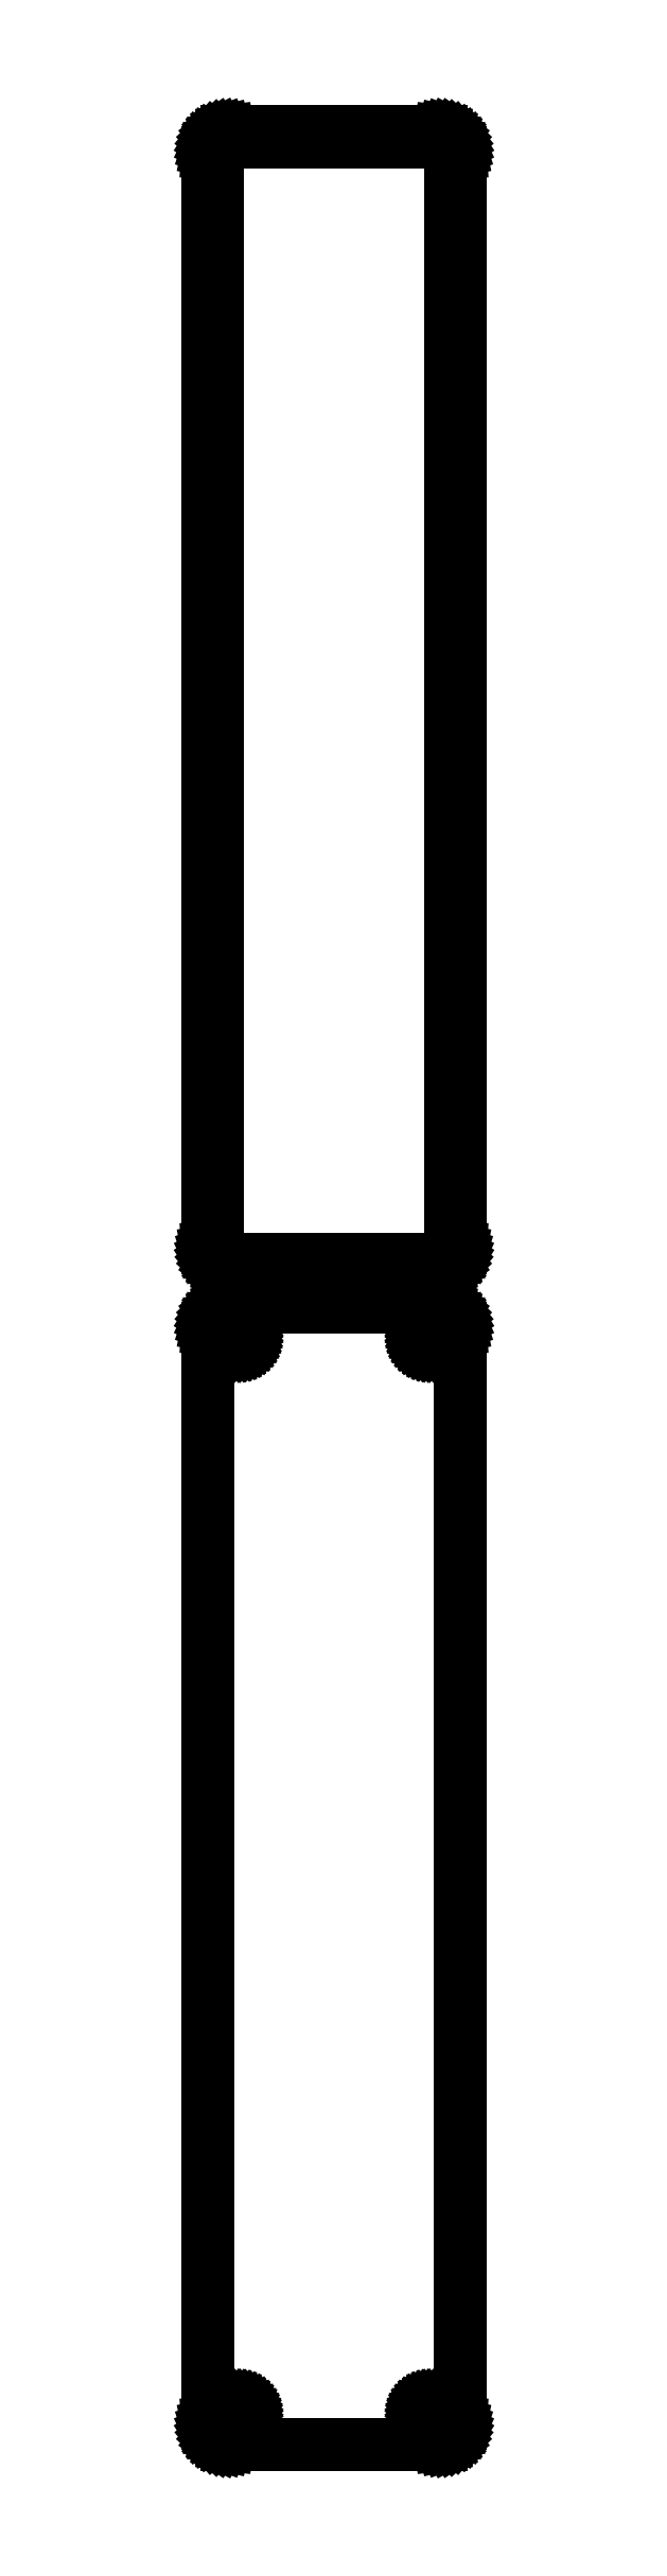
<metadata>
{"format":"dxf","ext":"dxf","renderer":"ezdxf+matplotlib","layout":"modelspace","background":"white","min_lineweight":24,"dpi":150}
</metadata>
<code>
0
SECTION
2
ENTITIES
0
LINE
8
0
10
25.94
20
702.1
11
26.55
21
702.2
0
LINE
8
0
10
26.55
20
702.2
11
27.13
21
702.5
0
LINE
8
0
10
27.13
20
702.5
11
27.68
21
702.8
0
LINE
8
0
10
27.68
20
702.8
11
28.19
21
703.1
0
LINE
8
0
10
28.19
20
703.1
11
28.64
21
703.6
0
LINE
8
0
10
28.64
20
703.6
11
29.05
21
704.1
0
LINE
8
0
10
29.05
20
704.1
11
29.38
21
704.6
0
LINE
8
0
10
29.38
20
704.6
11
29.65
21
705.2
0
LINE
8
0
10
29.65
20
705.2
11
29.84
21
705.8
0
LINE
8
0
10
29.84
20
705.8
11
29.96
21
706.4
0
LINE
8
0
10
29.96
20
706.4
11
30
21
707
0
LINE
8
0
10
30
20
707
11
30
21
967
0
LINE
8
0
10
30
20
967
11
29.96
21
967.6
0
LINE
8
0
10
29.96
20
967.6
11
29.84
21
968.2
0
LINE
8
0
10
29.84
20
968.2
11
29.65
21
968.8
0
LINE
8
0
10
29.65
20
968.8
11
29.38
21
969.4
0
LINE
8
0
10
29.38
20
969.4
11
29.05
21
969.9
0
LINE
8
0
10
29.05
20
969.9
11
28.64
21
970.4
0
LINE
8
0
10
28.64
20
970.4
11
28.19
21
970.9
0
LINE
8
0
10
28.19
20
970.9
11
27.68
21
971.2
0
LINE
8
0
10
27.68
20
971.2
11
27.13
21
971.5
0
LINE
8
0
10
27.13
20
971.5
11
26.55
21
971.8
0
LINE
8
0
10
26.55
20
971.8
11
25.94
21
971.9
0
LINE
8
0
10
25.94
20
971.9
11
25.31
21
972
0
LINE
8
0
10
25.31
20
972
11
-25.31
21
972
0
LINE
8
0
10
-25.31
20
972
11
-25.94
21
971.9
0
LINE
8
0
10
-25.94
20
971.9
11
-26.55
21
971.8
0
LINE
8
0
10
-26.55
20
971.8
11
-27.13
21
971.5
0
LINE
8
0
10
-27.13
20
971.5
11
-27.68
21
971.2
0
LINE
8
0
10
-27.68
20
971.2
11
-28.19
21
970.9
0
LINE
8
0
10
-28.19
20
970.9
11
-28.64
21
970.4
0
LINE
8
0
10
-28.64
20
970.4
11
-29.05
21
969.9
0
LINE
8
0
10
-29.05
20
969.9
11
-29.38
21
969.4
0
LINE
8
0
10
-29.38
20
969.4
11
-29.65
21
968.8
0
LINE
8
0
10
-29.65
20
968.8
11
-29.84
21
968.2
0
LINE
8
0
10
-29.84
20
968.2
11
-29.96
21
967.6
0
LINE
8
0
10
-29.96
20
967.6
11
-30
21
967
0
LINE
8
0
10
-30
20
967
11
-30
21
707
0
LINE
8
0
10
-30
20
707
11
-29.96
21
706.4
0
LINE
8
0
10
-29.96
20
706.4
11
-29.84
21
705.8
0
LINE
8
0
10
-29.84
20
705.8
11
-29.65
21
705.2
0
LINE
8
0
10
-29.65
20
705.2
11
-29.38
21
704.6
0
LINE
8
0
10
-29.38
20
704.6
11
-29.05
21
704.1
0
LINE
8
0
10
-29.05
20
704.1
11
-28.64
21
703.6
0
LINE
8
0
10
-28.64
20
703.6
11
-28.19
21
703.1
0
LINE
8
0
10
-28.19
20
703.1
11
-27.68
21
702.8
0
LINE
8
0
10
-27.68
20
702.8
11
-27.13
21
702.5
0
LINE
8
0
10
-27.13
20
702.5
11
-26.55
21
702.2
0
LINE
8
0
10
-26.55
20
702.2
11
-25.94
21
702.1
0
LINE
8
0
10
-25.94
20
702.1
11
-25.31
21
702
0
LINE
8
0
10
-25.31
20
702
11
25.31
21
702
0
LINE
8
0
10
25.31
20
702
11
25.94
21
702.1
0
LINE
8
0
10
-24.7
20
704.4
11
-25.08
21
704.4
0
LINE
8
0
10
-25.08
20
704.4
11
-25.46
21
704.5
0
LINE
8
0
10
-25.46
20
704.5
11
-25.83
21
704.7
0
LINE
8
0
10
-25.83
20
704.7
11
-26.17
21
704.9
0
LINE
8
0
10
-26.17
20
704.9
11
-26.48
21
705.1
0
LINE
8
0
10
-26.48
20
705.1
11
-26.77
21
705.4
0
LINE
8
0
10
-26.77
20
705.4
11
-27.02
21
705.7
0
LINE
8
0
10
-27.02
20
705.7
11
-27.23
21
706
0
LINE
8
0
10
-27.23
20
706
11
-27.39
21
706.4
0
LINE
8
0
10
-27.39
20
706.4
11
-27.52
21
706.7
0
LINE
8
0
10
-27.52
20
706.7
11
-27.59
21
707.1
0
LINE
8
0
10
-27.59
20
707.1
11
-27.61
21
707.5
0
LINE
8
0
10
-27.61
20
707.5
11
-27.61
21
966.5
0
LINE
8
0
10
-27.61
20
966.5
11
-27.59
21
966.9
0
LINE
8
0
10
-27.59
20
966.9
11
-27.52
21
967.3
0
LINE
8
0
10
-27.52
20
967.3
11
-27.39
21
967.6
0
LINE
8
0
10
-27.39
20
967.6
11
-27.23
21
968
0
LINE
8
0
10
-27.23
20
968
11
-27.02
21
968.3
0
LINE
8
0
10
-27.02
20
968.3
11
-26.77
21
968.6
0
LINE
8
0
10
-26.77
20
968.6
11
-26.48
21
968.9
0
LINE
8
0
10
-26.48
20
968.9
11
-26.17
21
969.1
0
LINE
8
0
10
-26.17
20
969.1
11
-25.83
21
969.3
0
LINE
8
0
10
-25.83
20
969.3
11
-25.46
21
969.5
0
LINE
8
0
10
-25.46
20
969.5
11
-25.08
21
969.6
0
LINE
8
0
10
-25.08
20
969.6
11
-24.7
21
969.6
0
LINE
8
0
10
-24.7
20
969.6
11
24.7
21
969.6
0
LINE
8
0
10
24.7
20
969.6
11
25.08
21
969.6
0
LINE
8
0
10
25.08
20
969.6
11
25.46
21
969.5
0
LINE
8
0
10
25.46
20
969.5
11
25.83
21
969.3
0
LINE
8
0
10
25.83
20
969.3
11
26.17
21
969.1
0
LINE
8
0
10
26.17
20
969.1
11
26.48
21
968.9
0
LINE
8
0
10
26.48
20
968.9
11
26.77
21
968.6
0
LINE
8
0
10
26.77
20
968.6
11
27.02
21
968.3
0
LINE
8
0
10
27.02
20
968.3
11
27.23
21
968
0
LINE
8
0
10
27.23
20
968
11
27.39
21
967.6
0
LINE
8
0
10
27.39
20
967.6
11
27.52
21
967.3
0
LINE
8
0
10
27.52
20
967.3
11
27.59
21
966.9
0
LINE
8
0
10
27.59
20
966.9
11
27.61
21
966.5
0
LINE
8
0
10
27.61
20
966.5
11
27.61
21
707.5
0
LINE
8
0
10
27.61
20
707.5
11
27.59
21
707.1
0
LINE
8
0
10
27.59
20
707.1
11
27.52
21
706.7
0
LINE
8
0
10
27.52
20
706.7
11
27.39
21
706.4
0
LINE
8
0
10
27.39
20
706.4
11
27.23
21
706
0
LINE
8
0
10
27.23
20
706
11
27.02
21
705.7
0
LINE
8
0
10
27.02
20
705.7
11
26.77
21
705.4
0
LINE
8
0
10
26.77
20
705.4
11
26.48
21
705.1
0
LINE
8
0
10
26.48
20
705.1
11
26.17
21
704.9
0
LINE
8
0
10
26.17
20
704.9
11
25.83
21
704.7
0
LINE
8
0
10
25.83
20
704.7
11
25.46
21
704.5
0
LINE
8
0
10
25.46
20
704.5
11
25.08
21
704.4
0
LINE
8
0
10
25.08
20
704.4
11
24.7
21
704.4
0
LINE
8
0
10
24.7
20
704.4
11
-24.7
21
704.4
0
LINE
8
0
10
25.94
20
423.1
11
26.55
21
423.2
0
LINE
8
0
10
26.55
20
423.2
11
27.13
21
423.5
0
LINE
8
0
10
27.13
20
423.5
11
27.68
21
423.8
0
LINE
8
0
10
27.68
20
423.8
11
28.19
21
424.1
0
LINE
8
0
10
28.19
20
424.1
11
28.64
21
424.6
0
LINE
8
0
10
28.64
20
424.6
11
29.05
21
425.1
0
LINE
8
0
10
29.05
20
425.1
11
29.38
21
425.6
0
LINE
8
0
10
29.38
20
425.6
11
29.65
21
426.2
0
LINE
8
0
10
29.65
20
426.2
11
29.84
21
426.8
0
LINE
8
0
10
29.84
20
426.8
11
29.96
21
427.4
0
LINE
8
0
10
29.96
20
427.4
11
30
21
428
0
LINE
8
0
10
30
20
428
11
30
21
688
0
LINE
8
0
10
30
20
688
11
29.96
21
688.6
0
LINE
8
0
10
29.96
20
688.6
11
29.84
21
689.2
0
LINE
8
0
10
29.84
20
689.2
11
29.65
21
689.8
0
LINE
8
0
10
29.65
20
689.8
11
29.38
21
690.4
0
LINE
8
0
10
29.38
20
690.4
11
29.05
21
690.9
0
LINE
8
0
10
29.05
20
690.9
11
28.64
21
691.4
0
LINE
8
0
10
28.64
20
691.4
11
28.19
21
691.9
0
LINE
8
0
10
28.19
20
691.9
11
27.68
21
692.2
0
LINE
8
0
10
27.68
20
692.2
11
27.13
21
692.5
0
LINE
8
0
10
27.13
20
692.5
11
26.55
21
692.8
0
LINE
8
0
10
26.55
20
692.8
11
25.94
21
692.9
0
LINE
8
0
10
25.94
20
692.9
11
25.31
21
693
0
LINE
8
0
10
25.31
20
693
11
-25.31
21
693
0
LINE
8
0
10
-25.31
20
693
11
-25.94
21
692.9
0
LINE
8
0
10
-25.94
20
692.9
11
-26.55
21
692.8
0
LINE
8
0
10
-26.55
20
692.8
11
-27.13
21
692.5
0
LINE
8
0
10
-27.13
20
692.5
11
-27.68
21
692.2
0
LINE
8
0
10
-27.68
20
692.2
11
-28.19
21
691.9
0
LINE
8
0
10
-28.19
20
691.9
11
-28.64
21
691.4
0
LINE
8
0
10
-28.64
20
691.4
11
-29.05
21
690.9
0
LINE
8
0
10
-29.05
20
690.9
11
-29.38
21
690.4
0
LINE
8
0
10
-29.38
20
690.4
11
-29.65
21
689.8
0
LINE
8
0
10
-29.65
20
689.8
11
-29.84
21
689.2
0
LINE
8
0
10
-29.84
20
689.2
11
-29.96
21
688.6
0
LINE
8
0
10
-29.96
20
688.6
11
-30
21
688
0
LINE
8
0
10
-30
20
688
11
-30
21
428
0
LINE
8
0
10
-30
20
428
11
-29.96
21
427.4
0
LINE
8
0
10
-29.96
20
427.4
11
-29.84
21
426.8
0
LINE
8
0
10
-29.84
20
426.8
11
-29.65
21
426.2
0
LINE
8
0
10
-29.65
20
426.2
11
-29.38
21
425.6
0
LINE
8
0
10
-29.38
20
425.6
11
-29.05
21
425.1
0
LINE
8
0
10
-29.05
20
425.1
11
-28.64
21
424.6
0
LINE
8
0
10
-28.64
20
424.6
11
-28.19
21
424.1
0
LINE
8
0
10
-28.19
20
424.1
11
-27.68
21
423.8
0
LINE
8
0
10
-27.68
20
423.8
11
-27.13
21
423.5
0
LINE
8
0
10
-27.13
20
423.5
11
-26.55
21
423.2
0
LINE
8
0
10
-26.55
20
423.2
11
-25.94
21
423.1
0
LINE
8
0
10
-25.94
20
423.1
11
-25.31
21
423
0
LINE
8
0
10
-25.31
20
423
11
25.31
21
423
0
LINE
8
0
10
25.31
20
423
11
25.94
21
423.1
0
LINE
8
0
10
22.37
20
683.4
11
22.1
21
683.4
0
LINE
8
0
10
22.1
20
683.4
11
21.84
21
683.5
0
LINE
8
0
10
21.84
20
683.5
11
21.59
21
683.6
0
LINE
8
0
10
21.59
20
683.6
11
21.36
21
683.7
0
LINE
8
0
10
21.36
20
683.7
11
21.14
21
683.9
0
LINE
8
0
10
21.14
20
683.9
11
20.94
21
684
0
LINE
8
0
10
20.94
20
684
11
20.77
21
684.2
0
LINE
8
0
10
20.77
20
684.2
11
20.63
21
684.5
0
LINE
8
0
10
20.63
20
684.5
11
20.51
21
684.7
0
LINE
8
0
10
20.51
20
684.7
11
20.43
21
685
0
LINE
8
0
10
20.43
20
685
11
20.38
21
685.2
0
LINE
8
0
10
20.38
20
685.2
11
20.36
21
685.5
0
LINE
8
0
10
20.36
20
685.5
11
20.38
21
685.8
0
LINE
8
0
10
20.38
20
685.8
11
20.43
21
686
0
LINE
8
0
10
20.43
20
686
11
20.51
21
686.3
0
LINE
8
0
10
20.51
20
686.3
11
20.63
21
686.5
0
LINE
8
0
10
20.63
20
686.5
11
20.77
21
686.8
0
LINE
8
0
10
20.77
20
686.8
11
20.94
21
687
0
LINE
8
0
10
20.94
20
687
11
21.14
21
687.1
0
LINE
8
0
10
21.14
20
687.1
11
21.36
21
687.3
0
LINE
8
0
10
21.36
20
687.3
11
21.59
21
687.4
0
LINE
8
0
10
21.59
20
687.4
11
21.84
21
687.5
0
LINE
8
0
10
21.84
20
687.5
11
22.1
21
687.6
0
LINE
8
0
10
22.1
20
687.6
11
22.37
21
687.6
0
LINE
8
0
10
22.37
20
687.6
11
22.63
21
687.6
0
LINE
8
0
10
22.63
20
687.6
11
22.9
21
687.6
0
LINE
8
0
10
22.9
20
687.6
11
23.16
21
687.5
0
LINE
8
0
10
23.16
20
687.5
11
23.41
21
687.4
0
LINE
8
0
10
23.41
20
687.4
11
23.64
21
687.3
0
LINE
8
0
10
23.64
20
687.3
11
23.86
21
687.1
0
LINE
8
0
10
23.86
20
687.1
11
24.06
21
687
0
LINE
8
0
10
24.06
20
687
11
24.23
21
686.8
0
LINE
8
0
10
24.23
20
686.8
11
24.37
21
686.5
0
LINE
8
0
10
24.37
20
686.5
11
24.49
21
686.3
0
LINE
8
0
10
24.49
20
686.3
11
24.57
21
686
0
LINE
8
0
10
24.57
20
686
11
24.62
21
685.8
0
LINE
8
0
10
24.62
20
685.8
11
24.64
21
685.5
0
LINE
8
0
10
24.64
20
685.5
11
24.62
21
685.2
0
LINE
8
0
10
24.62
20
685.2
11
24.57
21
685
0
LINE
8
0
10
24.57
20
685
11
24.49
21
684.7
0
LINE
8
0
10
24.49
20
684.7
11
24.37
21
684.5
0
LINE
8
0
10
24.37
20
684.5
11
24.23
21
684.2
0
LINE
8
0
10
24.23
20
684.2
11
24.06
21
684
0
LINE
8
0
10
24.06
20
684
11
23.86
21
683.9
0
LINE
8
0
10
23.86
20
683.9
11
23.64
21
683.7
0
LINE
8
0
10
23.64
20
683.7
11
23.41
21
683.6
0
LINE
8
0
10
23.41
20
683.6
11
23.16
21
683.5
0
LINE
8
0
10
23.16
20
683.5
11
22.9
21
683.4
0
LINE
8
0
10
22.9
20
683.4
11
22.63
21
683.4
0
LINE
8
0
10
22.63
20
683.4
11
22.37
21
683.4
0
LINE
8
0
10
-22.63
20
683.4
11
-22.9
21
683.4
0
LINE
8
0
10
-22.9
20
683.4
11
-23.16
21
683.5
0
LINE
8
0
10
-23.16
20
683.5
11
-23.41
21
683.6
0
LINE
8
0
10
-23.41
20
683.6
11
-23.64
21
683.7
0
LINE
8
0
10
-23.64
20
683.7
11
-23.86
21
683.9
0
LINE
8
0
10
-23.86
20
683.9
11
-24.06
21
684
0
LINE
8
0
10
-24.06
20
684
11
-24.23
21
684.2
0
LINE
8
0
10
-24.23
20
684.2
11
-24.37
21
684.5
0
LINE
8
0
10
-24.37
20
684.5
11
-24.49
21
684.7
0
LINE
8
0
10
-24.49
20
684.7
11
-24.57
21
685
0
LINE
8
0
10
-24.57
20
685
11
-24.62
21
685.2
0
LINE
8
0
10
-24.62
20
685.2
11
-24.64
21
685.5
0
LINE
8
0
10
-24.64
20
685.5
11
-24.62
21
685.8
0
LINE
8
0
10
-24.62
20
685.8
11
-24.57
21
686
0
LINE
8
0
10
-24.57
20
686
11
-24.49
21
686.3
0
LINE
8
0
10
-24.49
20
686.3
11
-24.37
21
686.5
0
LINE
8
0
10
-24.37
20
686.5
11
-24.23
21
686.8
0
LINE
8
0
10
-24.23
20
686.8
11
-24.06
21
687
0
LINE
8
0
10
-24.06
20
687
11
-23.86
21
687.1
0
LINE
8
0
10
-23.86
20
687.1
11
-23.64
21
687.3
0
LINE
8
0
10
-23.64
20
687.3
11
-23.41
21
687.4
0
LINE
8
0
10
-23.41
20
687.4
11
-23.16
21
687.5
0
LINE
8
0
10
-23.16
20
687.5
11
-22.9
21
687.6
0
LINE
8
0
10
-22.9
20
687.6
11
-22.63
21
687.6
0
LINE
8
0
10
-22.63
20
687.6
11
-22.37
21
687.6
0
LINE
8
0
10
-22.37
20
687.6
11
-22.1
21
687.6
0
LINE
8
0
10
-22.1
20
687.6
11
-21.84
21
687.5
0
LINE
8
0
10
-21.84
20
687.5
11
-21.59
21
687.4
0
LINE
8
0
10
-21.59
20
687.4
11
-21.36
21
687.3
0
LINE
8
0
10
-21.36
20
687.3
11
-21.14
21
687.1
0
LINE
8
0
10
-21.14
20
687.1
11
-20.94
21
687
0
LINE
8
0
10
-20.94
20
687
11
-20.77
21
686.8
0
LINE
8
0
10
-20.77
20
686.8
11
-20.63
21
686.5
0
LINE
8
0
10
-20.63
20
686.5
11
-20.51
21
686.3
0
LINE
8
0
10
-20.51
20
686.3
11
-20.43
21
686
0
LINE
8
0
10
-20.43
20
686
11
-20.38
21
685.8
0
LINE
8
0
10
-20.38
20
685.8
11
-20.36
21
685.5
0
LINE
8
0
10
-20.36
20
685.5
11
-20.38
21
685.2
0
LINE
8
0
10
-20.38
20
685.2
11
-20.43
21
685
0
LINE
8
0
10
-20.43
20
685
11
-20.51
21
684.7
0
LINE
8
0
10
-20.51
20
684.7
11
-20.63
21
684.5
0
LINE
8
0
10
-20.63
20
684.5
11
-20.77
21
684.2
0
LINE
8
0
10
-20.77
20
684.2
11
-20.94
21
684
0
LINE
8
0
10
-20.94
20
684
11
-21.14
21
683.9
0
LINE
8
0
10
-21.14
20
683.9
11
-21.36
21
683.7
0
LINE
8
0
10
-21.36
20
683.7
11
-21.59
21
683.6
0
LINE
8
0
10
-21.59
20
683.6
11
-21.84
21
683.5
0
LINE
8
0
10
-21.84
20
683.5
11
-22.1
21
683.4
0
LINE
8
0
10
-22.1
20
683.4
11
-22.37
21
683.4
0
LINE
8
0
10
-22.37
20
683.4
11
-22.63
21
683.4
0
LINE
8
0
10
22.37
20
428.4
11
22.1
21
428.4
0
LINE
8
0
10
22.1
20
428.4
11
21.84
21
428.5
0
LINE
8
0
10
21.84
20
428.5
11
21.59
21
428.6
0
LINE
8
0
10
21.59
20
428.6
11
21.36
21
428.7
0
LINE
8
0
10
21.36
20
428.7
11
21.14
21
428.9
0
LINE
8
0
10
21.14
20
428.9
11
20.94
21
429
0
LINE
8
0
10
20.94
20
429
11
20.77
21
429.2
0
LINE
8
0
10
20.77
20
429.2
11
20.63
21
429.5
0
LINE
8
0
10
20.63
20
429.5
11
20.51
21
429.7
0
LINE
8
0
10
20.51
20
429.7
11
20.43
21
430
0
LINE
8
0
10
20.43
20
430
11
20.38
21
430.2
0
LINE
8
0
10
20.38
20
430.2
11
20.36
21
430.5
0
LINE
8
0
10
20.36
20
430.5
11
20.38
21
430.8
0
LINE
8
0
10
20.38
20
430.8
11
20.43
21
431
0
LINE
8
0
10
20.43
20
431
11
20.51
21
431.3
0
LINE
8
0
10
20.51
20
431.3
11
20.63
21
431.5
0
LINE
8
0
10
20.63
20
431.5
11
20.77
21
431.8
0
LINE
8
0
10
20.77
20
431.8
11
20.94
21
432
0
LINE
8
0
10
20.94
20
432
11
21.14
21
432.1
0
LINE
8
0
10
21.14
20
432.1
11
21.36
21
432.3
0
LINE
8
0
10
21.36
20
432.3
11
21.59
21
432.4
0
LINE
8
0
10
21.59
20
432.4
11
21.84
21
432.5
0
LINE
8
0
10
21.84
20
432.5
11
22.1
21
432.6
0
LINE
8
0
10
22.1
20
432.6
11
22.37
21
432.6
0
LINE
8
0
10
22.37
20
432.6
11
22.63
21
432.6
0
LINE
8
0
10
22.63
20
432.6
11
22.9
21
432.6
0
LINE
8
0
10
22.9
20
432.6
11
23.16
21
432.5
0
LINE
8
0
10
23.16
20
432.5
11
23.41
21
432.4
0
LINE
8
0
10
23.41
20
432.4
11
23.64
21
432.3
0
LINE
8
0
10
23.64
20
432.3
11
23.86
21
432.1
0
LINE
8
0
10
23.86
20
432.1
11
24.06
21
432
0
LINE
8
0
10
24.06
20
432
11
24.23
21
431.8
0
LINE
8
0
10
24.23
20
431.8
11
24.37
21
431.5
0
LINE
8
0
10
24.37
20
431.5
11
24.49
21
431.3
0
LINE
8
0
10
24.49
20
431.3
11
24.57
21
431
0
LINE
8
0
10
24.57
20
431
11
24.62
21
430.8
0
LINE
8
0
10
24.62
20
430.8
11
24.64
21
430.5
0
LINE
8
0
10
24.64
20
430.5
11
24.62
21
430.2
0
LINE
8
0
10
24.62
20
430.2
11
24.57
21
430
0
LINE
8
0
10
24.57
20
430
11
24.49
21
429.7
0
LINE
8
0
10
24.49
20
429.7
11
24.37
21
429.5
0
LINE
8
0
10
24.37
20
429.5
11
24.23
21
429.2
0
LINE
8
0
10
24.23
20
429.2
11
24.06
21
429
0
LINE
8
0
10
24.06
20
429
11
23.86
21
428.9
0
LINE
8
0
10
23.86
20
428.9
11
23.64
21
428.7
0
LINE
8
0
10
23.64
20
428.7
11
23.41
21
428.6
0
LINE
8
0
10
23.41
20
428.6
11
23.16
21
428.5
0
LINE
8
0
10
23.16
20
428.5
11
22.9
21
428.4
0
LINE
8
0
10
22.9
20
428.4
11
22.63
21
428.4
0
LINE
8
0
10
22.63
20
428.4
11
22.37
21
428.4
0
LINE
8
0
10
-22.63
20
428.4
11
-22.9
21
428.4
0
LINE
8
0
10
-22.9
20
428.4
11
-23.16
21
428.5
0
LINE
8
0
10
-23.16
20
428.5
11
-23.41
21
428.6
0
LINE
8
0
10
-23.41
20
428.6
11
-23.64
21
428.7
0
LINE
8
0
10
-23.64
20
428.7
11
-23.86
21
428.9
0
LINE
8
0
10
-23.86
20
428.9
11
-24.06
21
429
0
LINE
8
0
10
-24.06
20
429
11
-24.23
21
429.2
0
LINE
8
0
10
-24.23
20
429.2
11
-24.37
21
429.5
0
LINE
8
0
10
-24.37
20
429.5
11
-24.49
21
429.7
0
LINE
8
0
10
-24.49
20
429.7
11
-24.57
21
430
0
LINE
8
0
10
-24.57
20
430
11
-24.62
21
430.2
0
LINE
8
0
10
-24.62
20
430.2
11
-24.64
21
430.5
0
LINE
8
0
10
-24.64
20
430.5
11
-24.62
21
430.8
0
LINE
8
0
10
-24.62
20
430.8
11
-24.57
21
431
0
LINE
8
0
10
-24.57
20
431
11
-24.49
21
431.3
0
LINE
8
0
10
-24.49
20
431.3
11
-24.37
21
431.5
0
LINE
8
0
10
-24.37
20
431.5
11
-24.23
21
431.8
0
LINE
8
0
10
-24.23
20
431.8
11
-24.06
21
432
0
LINE
8
0
10
-24.06
20
432
11
-23.86
21
432.1
0
LINE
8
0
10
-23.86
20
432.1
11
-23.64
21
432.3
0
LINE
8
0
10
-23.64
20
432.3
11
-23.41
21
432.4
0
LINE
8
0
10
-23.41
20
432.4
11
-23.16
21
432.5
0
LINE
8
0
10
-23.16
20
432.5
11
-22.9
21
432.6
0
LINE
8
0
10
-22.9
20
432.6
11
-22.63
21
432.6
0
LINE
8
0
10
-22.63
20
432.6
11
-22.37
21
432.6
0
LINE
8
0
10
-22.37
20
432.6
11
-22.1
21
432.6
0
LINE
8
0
10
-22.1
20
432.6
11
-21.84
21
432.5
0
LINE
8
0
10
-21.84
20
432.5
11
-21.59
21
432.4
0
LINE
8
0
10
-21.59
20
432.4
11
-21.36
21
432.3
0
LINE
8
0
10
-21.36
20
432.3
11
-21.14
21
432.1
0
LINE
8
0
10
-21.14
20
432.1
11
-20.94
21
432
0
LINE
8
0
10
-20.94
20
432
11
-20.77
21
431.8
0
LINE
8
0
10
-20.77
20
431.8
11
-20.63
21
431.5
0
LINE
8
0
10
-20.63
20
431.5
11
-20.51
21
431.3
0
LINE
8
0
10
-20.51
20
431.3
11
-20.43
21
431
0
LINE
8
0
10
-20.43
20
431
11
-20.38
21
430.8
0
LINE
8
0
10
-20.38
20
430.8
11
-20.36
21
430.5
0
LINE
8
0
10
-20.36
20
430.5
11
-20.38
21
430.2
0
LINE
8
0
10
-20.38
20
430.2
11
-20.43
21
430
0
LINE
8
0
10
-20.43
20
430
11
-20.51
21
429.7
0
LINE
8
0
10
-20.51
20
429.7
11
-20.63
21
429.5
0
LINE
8
0
10
-20.63
20
429.5
11
-20.77
21
429.2
0
LINE
8
0
10
-20.77
20
429.2
11
-20.94
21
429
0
LINE
8
0
10
-20.94
20
429
11
-21.14
21
428.9
0
LINE
8
0
10
-21.14
20
428.9
11
-21.36
21
428.7
0
LINE
8
0
10
-21.36
20
428.7
11
-21.59
21
428.6
0
LINE
8
0
10
-21.59
20
428.6
11
-21.84
21
428.5
0
LINE
8
0
10
-21.84
20
428.5
11
-22.1
21
428.4
0
LINE
8
0
10
-22.1
20
428.4
11
-22.37
21
428.4
0
LINE
8
0
10
-22.37
20
428.4
11
-22.63
21
428.4
0
ENDSEC
0
EOF

</code>
